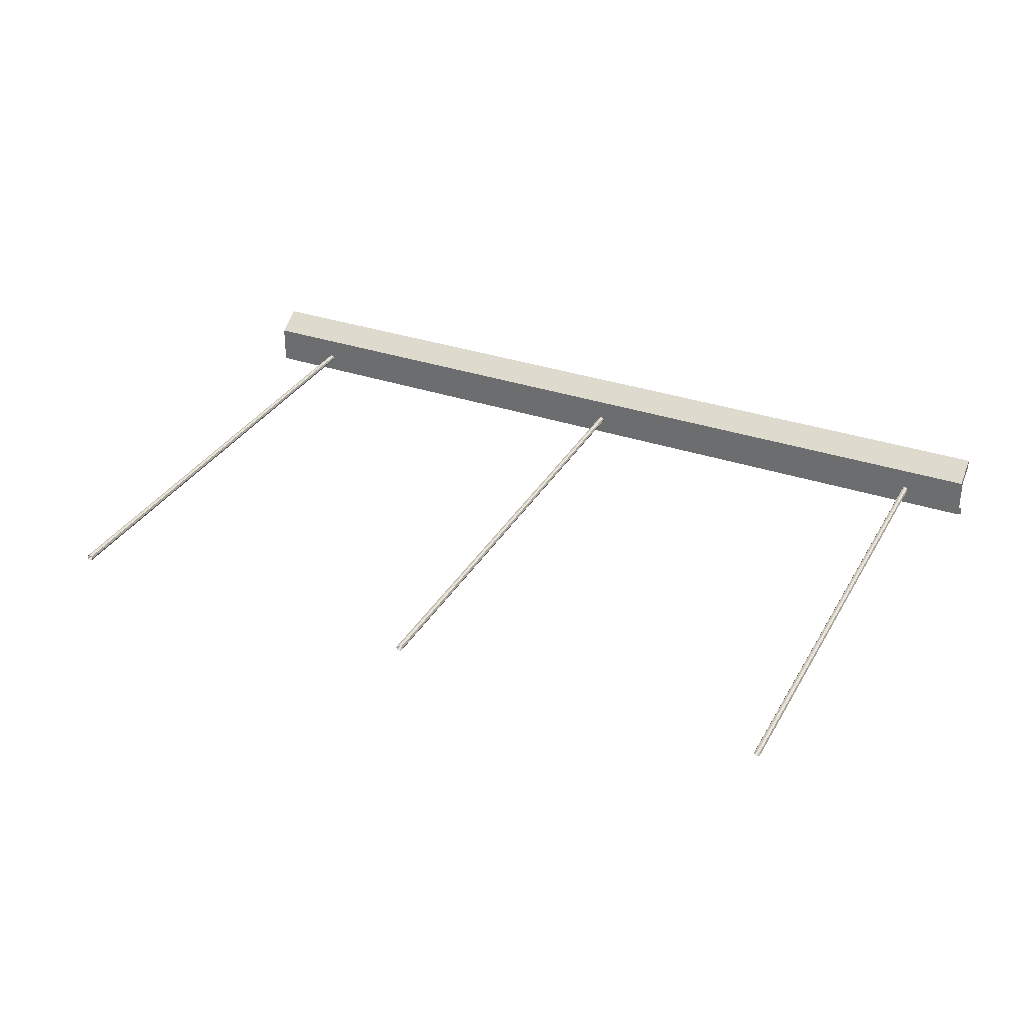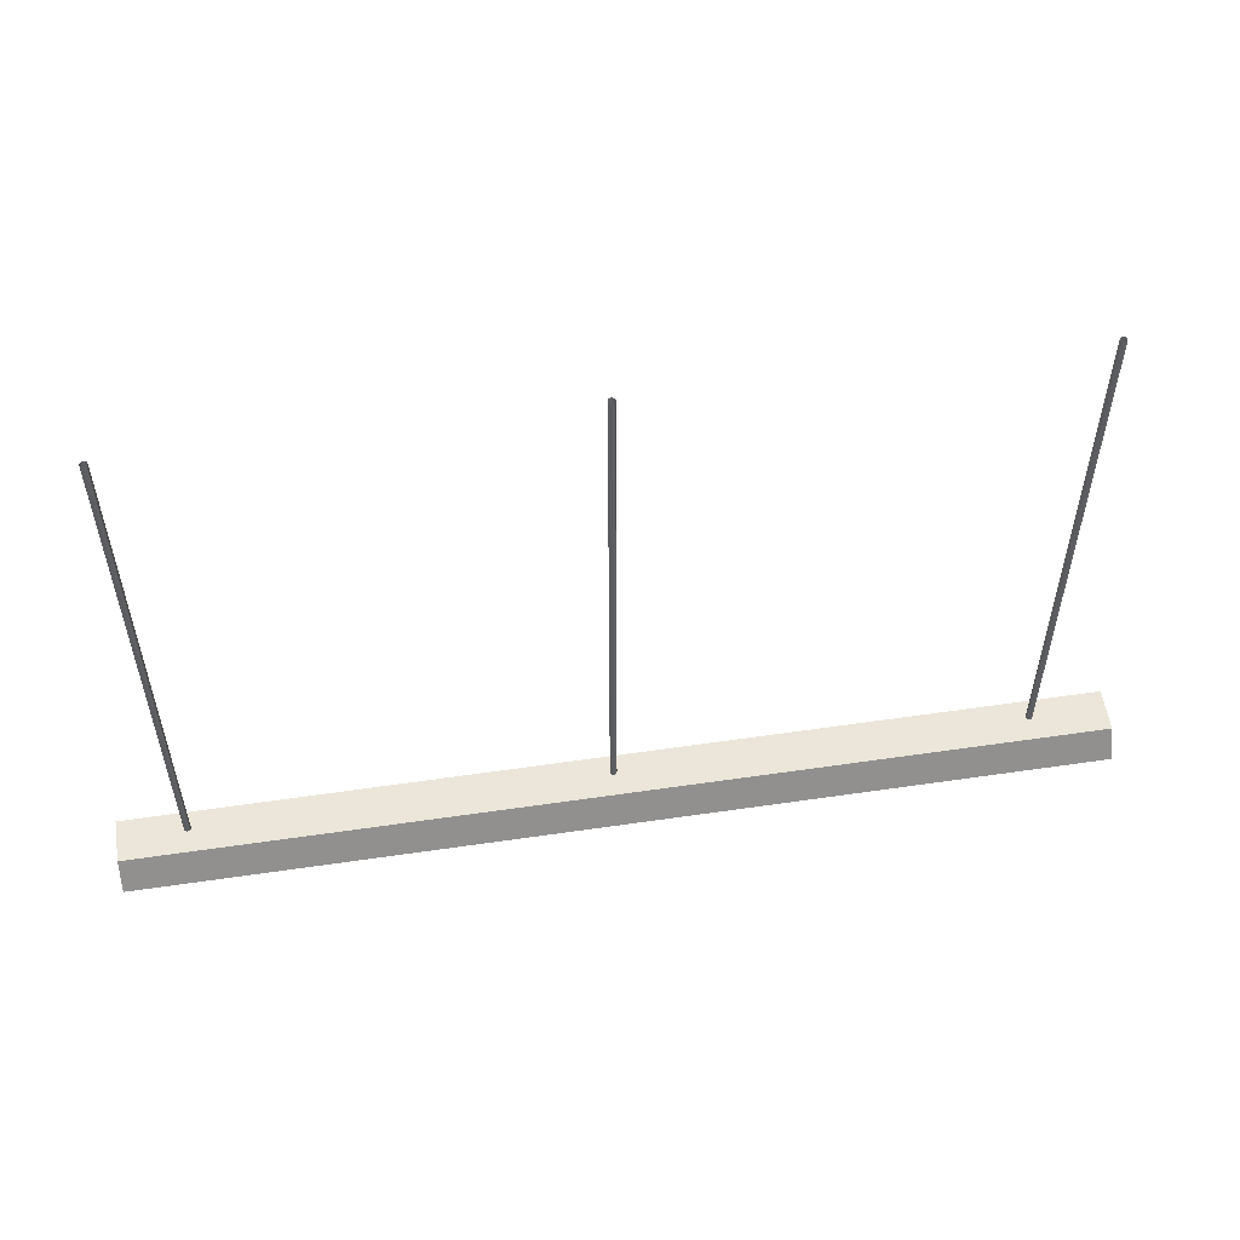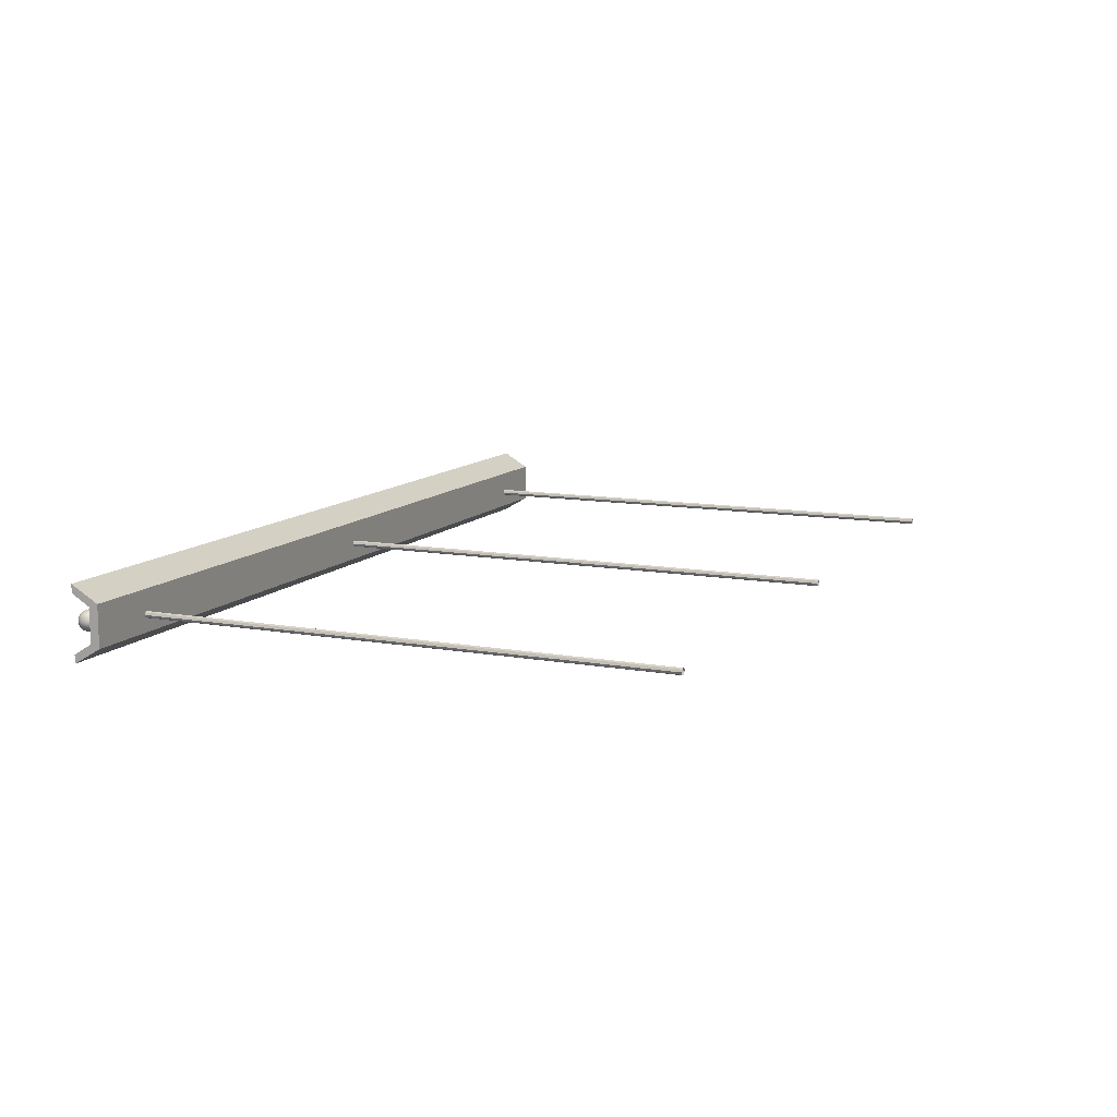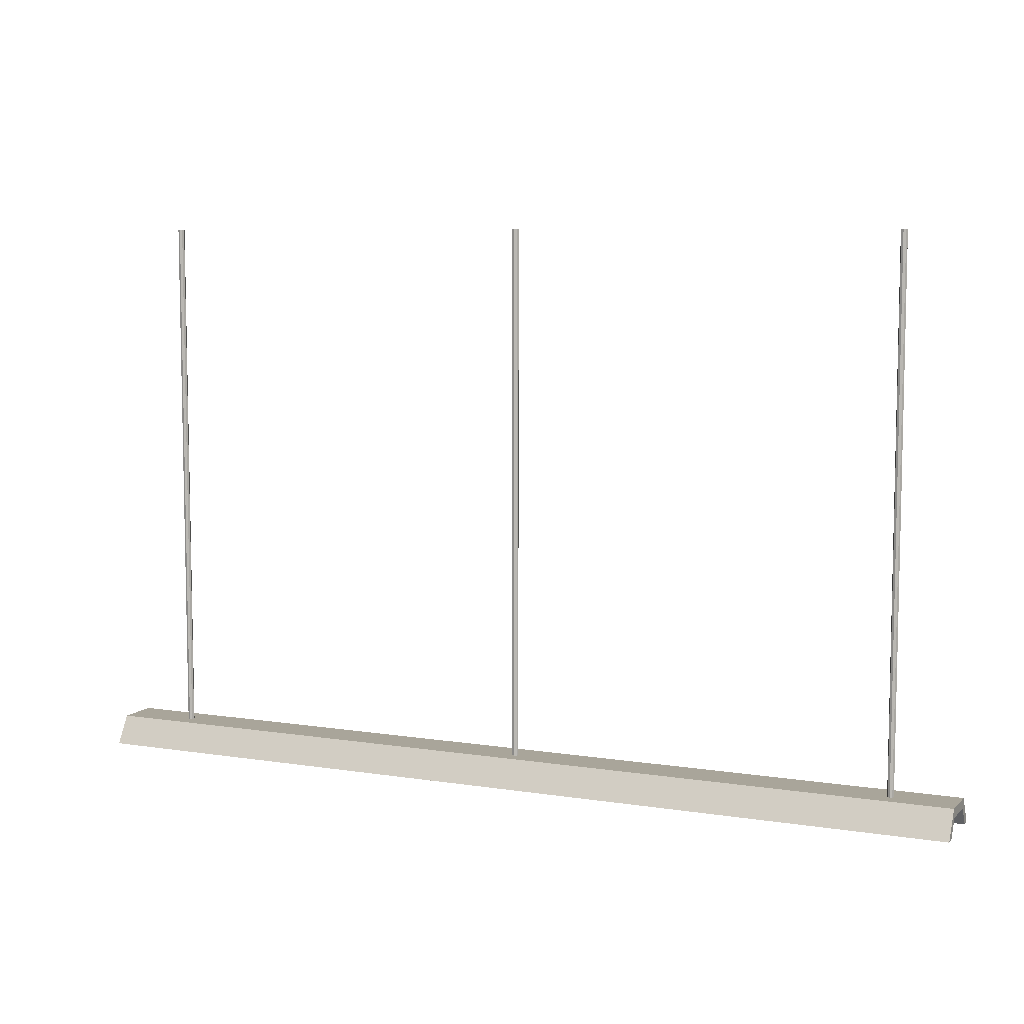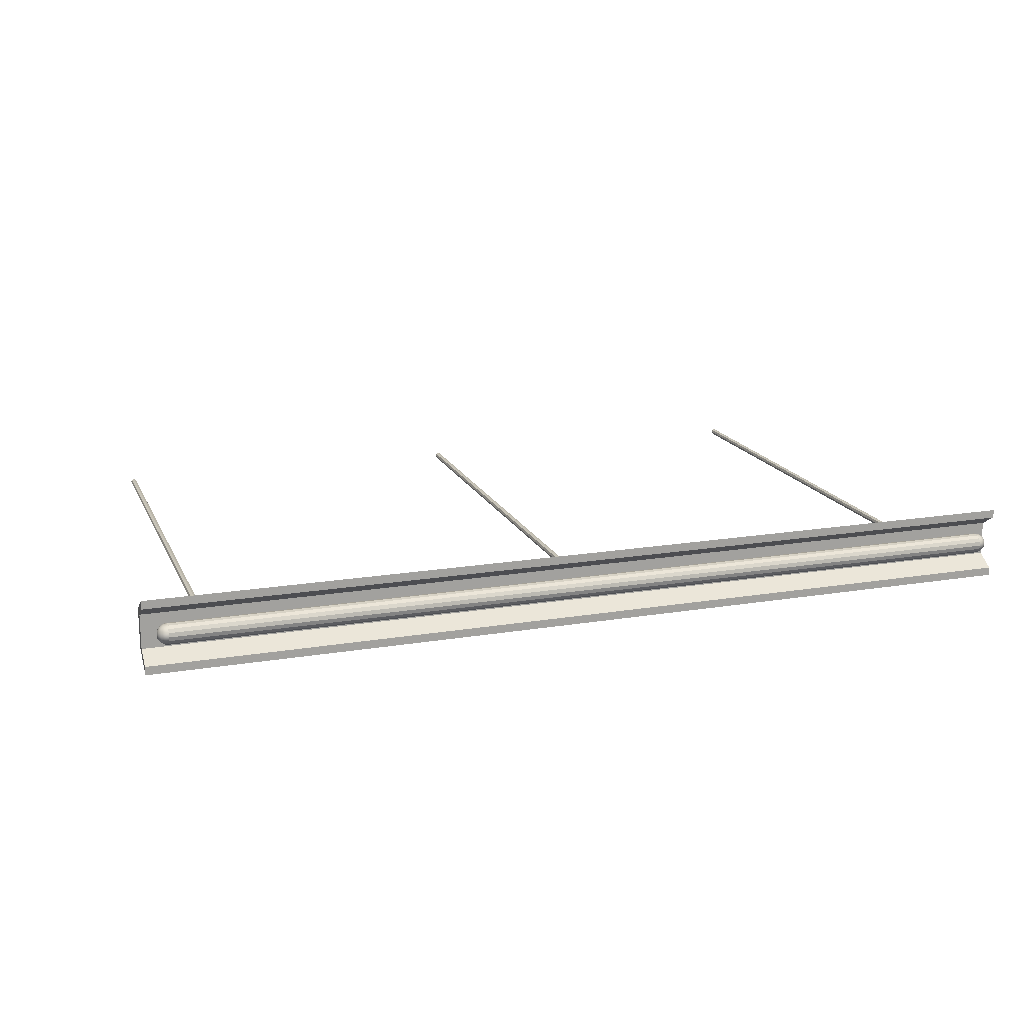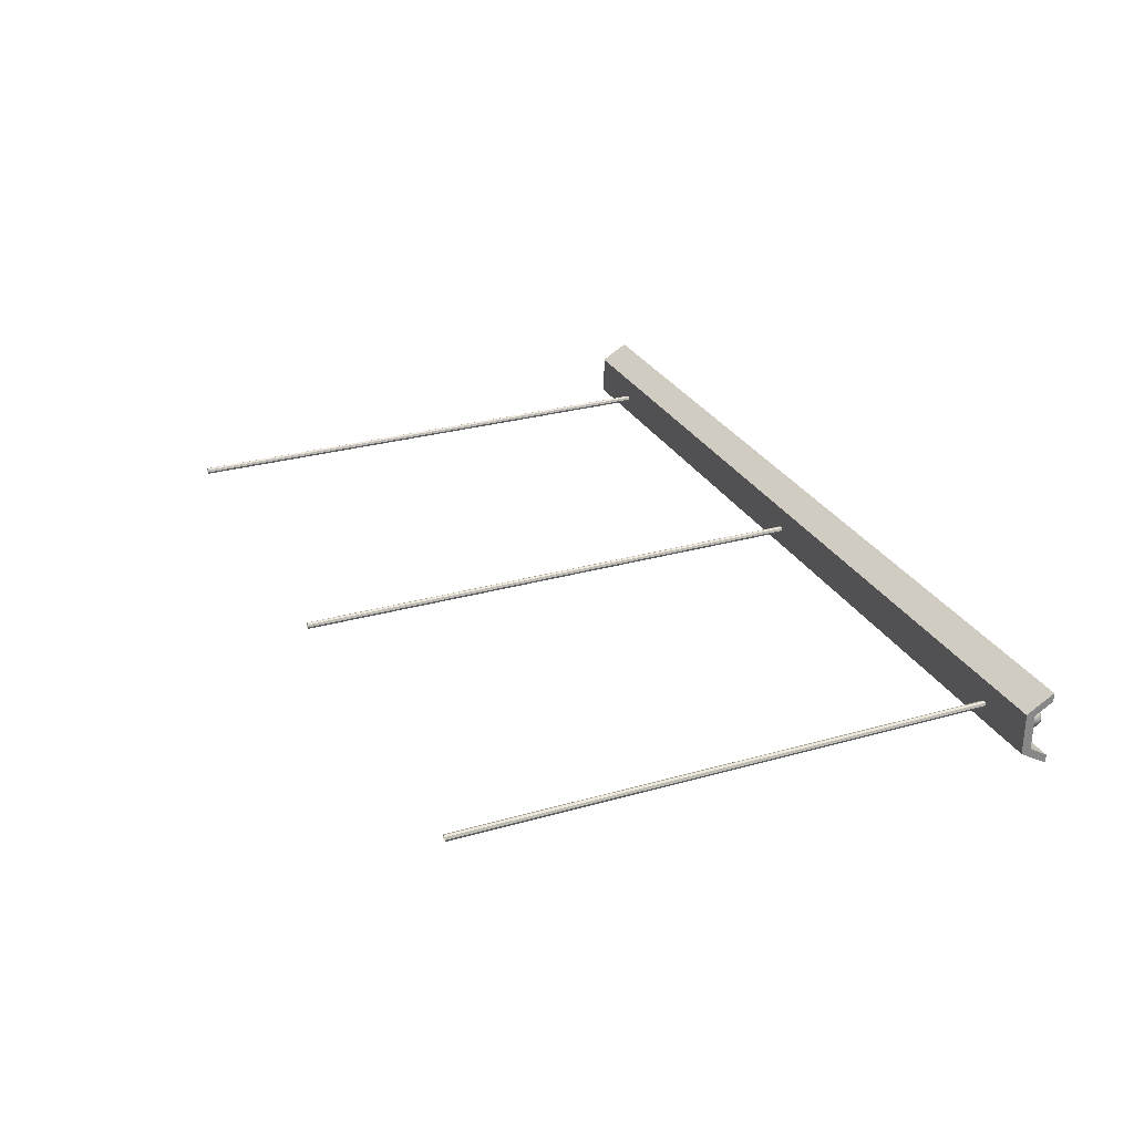
<metadata>
{"format":"obj","ext":"obj","renderer":"f3d","projection":"perspective","resolution":1024,"background":"white","views":[{"elev":32.4,"azim":-154.5,"up":"+Z"},{"elev":55.5,"azim":-8.8,"up":"+Y"},{"elev":11.1,"azim":113.8,"up":"+Z"},{"elev":7.5,"azim":-155.6,"up":"+Y"},{"elev":16.8,"azim":-18.7,"up":"+Z"},{"elev":28.0,"azim":-113.4,"up":"+Z"}]}
</metadata>
<code>
g default
v -76.26 41.59 -124.1
v -18.82 41.59 -124.1
v -76.26 41.01 -124.1
v -18.82 41.01 -124.1
v -18.82 41.59 -124.5
v -76.26 41.59 -124.5
v -76.26 41.01 -124.5
v -18.82 41.01 -124.5
v -76.26 41.59 -123.2
v -18.82 41.59 -123.2
v -18.82 41.01 -123.4
v -76.26 41.01 -123.4
v -76.26 39.86 -122.2
v -18.82 39.86 -122.2
v -18.82 39.86 -122.7
v -76.26 39.86 -122.7
v -76.26 41.59 -124.9
v -18.82 41.59 -124.9
v -76.26 41.01 -124.9
v -18.82 41.01 -124.9
v -76.26 41.59 -125.8
v -18.82 41.59 -125.8
v -18.82 41.01 -125.6
v -76.26 41.01 -125.6
v -76.26 39.86 -126.8
v -18.82 39.86 -126.8
v -18.82 39.86 -126.3
v -76.26 39.86 -126.3
g polySurface667 pTorus12
f 13 16 15 14
f 6 1 2 5
f 3 1 6 7
f 3 7 8 4
f 5 2 4 8
f 1 9 10 2
f 2 10 11 4
f 4 11 12 3
f 3 12 9 1
f 9 13 14 10
f 10 14 15 11
f 11 15 16 12
f 12 16 13 9
f 25 26 27 28
f 6 5 18 17
f 19 7 6 17
f 19 20 8 7
f 5 8 20 18
f 17 18 22 21
f 18 20 23 22
f 20 19 24 23
f 19 17 21 24
f 21 22 26 25
f 22 23 27 26
f 23 24 28 27
f 24 21 25 28
g default
v -23.26 41.58 -124.9
v -23.4 41.58 -124.9
v -23.54 41.58 -124.9
v -23.6 41.58 -124.7
v -23.54 41.58 -124.6
v -23.4 41.58 -124.5
v -23.26 41.58 -124.6
v -23.2 41.58 -124.7
v -23.26 74.94 -124.9
v -23.4 74.94 -124.9
v -23.54 74.94 -124.9
v -23.6 74.94 -124.7
v -23.54 74.94 -124.6
v -23.4 74.94 -124.5
v -23.26 74.94 -124.6
v -23.2 74.94 -124.7
g pTorus12 polySurface561
f 29 30 38 37
f 30 31 39 38
f 31 32 40 39
f 32 33 41 40
f 33 34 42 41
f 34 35 43 42
f 35 36 44 43
f 36 29 37 44
g default
v -74.79 40.43 -123.9
v -74.79 40.64 -124
v -74.79 40.79 -124.3
v -74.79 40.83 -124.5
v -74.79 40.79 -124.8
v -74.79 40.64 -125
v -74.79 40.43 -125.1
v -74.79 40.19 -125.2
v -74.79 39.94 -125.1
v -74.79 39.73 -125
v -74.79 39.58 -124.8
v -74.79 39.54 -124.5
v -74.79 39.58 -124.3
v -74.79 39.73 -124
v -74.79 39.94 -123.9
v -74.79 40.19 -123.9
v -75.02 39.59 -124.4
v -74.97 39.59 -124.3
v -74.89 39.59 -124.3
v -74.89 39.59 -124.7
v -74.97 39.59 -124.7
v -75.02 39.59 -124.6
v -75.04 39.59 -124.5
v -75.22 39.73 -124.3
v -75.12 39.73 -124.2
v -74.97 39.73 -124.1
v -74.97 39.73 -124.9
v -75.12 39.73 -124.8
v -75.22 39.73 -124.7
v -75.25 39.73 -124.5
v -75.35 39.94 -124.3
v -75.22 39.94 -124.1
v -75.02 39.94 -124
v -75.02 39.94 -125.1
v -75.22 39.94 -124.9
v -75.35 39.94 -124.7
v -75.39 39.94 -124.5
v -75.39 40.19 -124.3
v -75.25 40.19 -124.1
v -75.04 40.19 -123.9
v -75.04 40.19 -125.1
v -75.25 40.19 -125
v -75.39 40.19 -124.8
v -75.44 40.19 -124.5
v -75.35 40.43 -124.3
v -75.22 40.43 -124.1
v -75.02 40.43 -124
v -75.02 40.43 -125.1
v -75.22 40.43 -124.9
v -75.35 40.43 -124.7
v -75.39 40.43 -124.5
v -75.22 40.64 -124.3
v -75.12 40.64 -124.2
v -74.97 40.64 -124.1
v -74.97 40.64 -124.9
v -75.12 40.64 -124.8
v -75.22 40.64 -124.7
v -75.25 40.64 -124.5
v -75.02 40.78 -124.4
v -74.97 40.78 -124.3
v -74.89 40.78 -124.3
v -74.89 40.78 -124.7
v -74.97 40.78 -124.7
v -75.02 40.78 -124.6
v -75.04 40.78 -124.5
v -74.91 40.82 -124.5
v -74.88 40.82 -124.4
v -74.84 40.82 -124.4
v -74.79 40.82 -124.4
v -74.79 40.82 -124.6
v -74.84 40.82 -124.6
v -74.88 40.82 -124.6
v -74.91 40.82 -124.6
v -74.92 40.82 -124.5
v -19.91 40.43 -123.9
v -19.91 40.64 -124
v -19.91 40.79 -124.3
v -19.91 40.83 -124.5
v -19.91 40.79 -124.8
v -19.91 40.64 -125
v -19.91 40.43 -125.1
v -19.91 40.19 -125.2
v -19.91 39.94 -125.1
v -19.91 39.73 -125
v -19.91 39.58 -124.8
v -19.91 39.54 -124.5
v -19.91 39.58 -124.3
v -19.91 39.73 -124
v -19.91 39.94 -123.9
v -19.91 40.19 -123.9
v -19.68 39.59 -124.4
v -19.73 39.59 -124.3
v -19.81 39.59 -124.3
v -19.81 39.59 -124.7
v -19.73 39.59 -124.7
v -19.68 39.59 -124.6
v -19.66 39.59 -124.5
v -19.48 39.73 -124.3
v -19.58 39.73 -124.2
v -19.73 39.73 -124.1
v -19.73 39.73 -124.9
v -19.58 39.73 -124.8
v -19.48 39.73 -124.7
v -19.45 39.73 -124.5
v -19.35 39.94 -124.3
v -19.48 39.94 -124.1
v -19.68 39.94 -124
v -19.68 39.94 -125.1
v -19.48 39.94 -124.9
v -19.35 39.94 -124.7
v -19.31 39.94 -124.5
v -19.31 40.19 -124.3
v -19.45 40.19 -124.1
v -19.66 40.19 -123.9
v -19.66 40.19 -125.1
v -19.45 40.19 -125
v -19.31 40.19 -124.8
v -19.26 40.19 -124.5
v -19.35 40.43 -124.3
v -19.48 40.43 -124.1
v -19.68 40.43 -124
v -19.68 40.43 -125.1
v -19.48 40.43 -124.9
v -19.35 40.43 -124.7
v -19.31 40.43 -124.5
v -19.48 40.64 -124.3
v -19.58 40.64 -124.2
v -19.73 40.64 -124.1
v -19.73 40.64 -124.9
v -19.58 40.64 -124.8
v -19.48 40.64 -124.7
v -19.45 40.64 -124.5
v -19.68 40.78 -124.4
v -19.73 40.78 -124.3
v -19.81 40.78 -124.3
v -19.81 40.78 -124.7
v -19.73 40.78 -124.7
v -19.68 40.78 -124.6
v -19.66 40.78 -124.5
v -19.79 40.82 -124.5
v -19.82 40.82 -124.4
v -19.86 40.82 -124.4
v -19.91 40.82 -124.4
v -19.91 40.82 -124.6
v -19.86 40.82 -124.6
v -19.82 40.82 -124.6
v -19.79 40.82 -124.6
v -19.78 40.82 -124.5
g polySurface781
f 62 61 56
f 63 62 56
f 56 57 63
f 64 55 56
f 65 64 56
f 66 65 56
f 67 66 56
f 61 67 56
f 62 69 68 61
f 63 70 69 62
f 57 58 70 63
f 64 71 54 55
f 65 72 71 64
f 66 73 72 65
f 67 74 73 66
f 61 68 74 67
f 69 76 75 68
f 70 77 76 69
f 58 59 77 70
f 71 78 53 54
f 72 79 78 71
f 73 80 79 72
f 74 81 80 73
f 68 75 81 74
f 76 83 82 75
f 77 84 83 76
f 59 60 84 77
f 78 85 52 53
f 79 86 85 78
f 80 87 86 79
f 81 88 87 80
f 75 82 88 81
f 83 90 89 82
f 84 91 90 83
f 60 45 91 84
f 85 92 51 52
f 86 93 92 85
f 87 94 93 86
f 88 95 94 87
f 82 89 95 88
f 90 97 96 89
f 91 98 97 90
f 45 46 98 91
f 92 99 50 51
f 93 100 99 92
f 94 101 100 93
f 95 102 101 94
f 89 96 102 95
f 97 104 103 96
f 98 105 104 97
f 46 47 105 98
f 99 106 49 50
f 100 107 106 99
f 101 108 107 100
f 102 109 108 101
f 96 103 109 102
f 103 104 111 110
f 104 105 112 111
f 105 47 113 112
f 49 106 115 114
f 106 107 116 115
f 107 108 117 116
f 108 109 118 117
f 109 103 110 118
f 110 111 48
f 111 112 48
f 112 113 48
f 114 115 48
f 115 116 48
f 116 117 48
f 117 118 48
f 118 110 48
f 136 130 135
f 137 130 136
f 130 137 131
f 138 130 129
f 139 130 138
f 140 130 139
f 141 130 140
f 135 130 141
f 136 135 142 143
f 137 136 143 144
f 131 137 144 132
f 138 129 128 145
f 139 138 145 146
f 140 139 146 147
f 141 140 147 148
f 135 141 148 142
f 143 142 149 150
f 144 143 150 151
f 132 144 151 133
f 145 128 127 152
f 146 145 152 153
f 147 146 153 154
f 148 147 154 155
f 142 148 155 149
f 150 149 156 157
f 151 150 157 158
f 133 151 158 134
f 152 127 126 159
f 153 152 159 160
f 154 153 160 161
f 155 154 161 162
f 149 155 162 156
f 157 156 163 164
f 158 157 164 165
f 134 158 165 119
f 159 126 125 166
f 160 159 166 167
f 161 160 167 168
f 162 161 168 169
f 156 162 169 163
f 164 163 170 171
f 165 164 171 172
f 119 165 172 120
f 166 125 124 173
f 167 166 173 174
f 168 167 174 175
f 169 168 175 176
f 163 169 176 170
f 171 170 177 178
f 172 171 178 179
f 120 172 179 121
f 173 124 123 180
f 174 173 180 181
f 175 174 181 182
f 176 175 182 183
f 170 176 183 177
f 177 184 185 178
f 178 185 186 179
f 179 186 187 121
f 123 188 189 180
f 180 189 190 181
f 181 190 191 182
f 182 191 192 183
f 183 192 184 177
f 184 122 185
f 185 122 186
f 186 122 187
f 188 122 189
f 189 122 190
f 190 122 191
f 191 122 192
f 192 122 184
f 57 131 132 58
f 56 130 131 57
f 55 129 130 56
f 54 128 129 55
f 53 127 128 54
f 52 126 127 53
f 51 125 126 52
f 50 124 125 51
f 49 123 124 50
f 48 122 123 49
f 47 121 122 48
f 46 120 121 47
f 45 119 120 46
f 60 134 119 45
f 59 133 134 60
f 58 132 133 59
g default
v -47.74 41.58 -124.9
v -47.88 41.58 -124.9
v -48.03 41.58 -124.9
v -48.09 41.58 -124.7
v -48.03 41.58 -124.6
v -47.88 41.58 -124.5
v -47.74 41.58 -124.6
v -47.68 41.58 -124.7
v -47.74 74.94 -124.9
v -47.88 74.94 -124.9
v -48.03 74.94 -124.9
v -48.09 74.94 -124.7
v -48.03 74.94 -124.6
v -47.88 74.94 -124.5
v -47.74 74.94 -124.6
v -47.68 74.94 -124.7
g pTorus12 polySurface563
f 193 194 202 201
f 194 195 203 202
f 195 196 204 203
f 196 197 205 204
f 197 198 206 205
f 198 199 207 206
f 199 200 208 207
f 200 193 201 208
g default
v -72.11 41.58 -124.9
v -72.26 41.58 -124.9
v -72.4 41.58 -124.9
v -72.46 41.58 -124.7
v -72.4 41.58 -124.6
v -72.26 41.58 -124.5
v -72.11 41.58 -124.6
v -72.05 41.58 -124.7
v -72.11 74.94 -124.9
v -72.26 74.94 -124.9
v -72.4 74.94 -124.9
v -72.46 74.94 -124.7
v -72.4 74.94 -124.6
v -72.26 74.94 -124.5
v -72.11 74.94 -124.6
v -72.05 74.94 -124.7
g pTorus12 polySurface564
f 209 210 218 217
f 210 211 219 218
f 211 212 220 219
f 212 213 221 220
f 213 214 222 221
f 214 215 223 222
f 215 216 224 223
f 216 209 217 224

</code>
